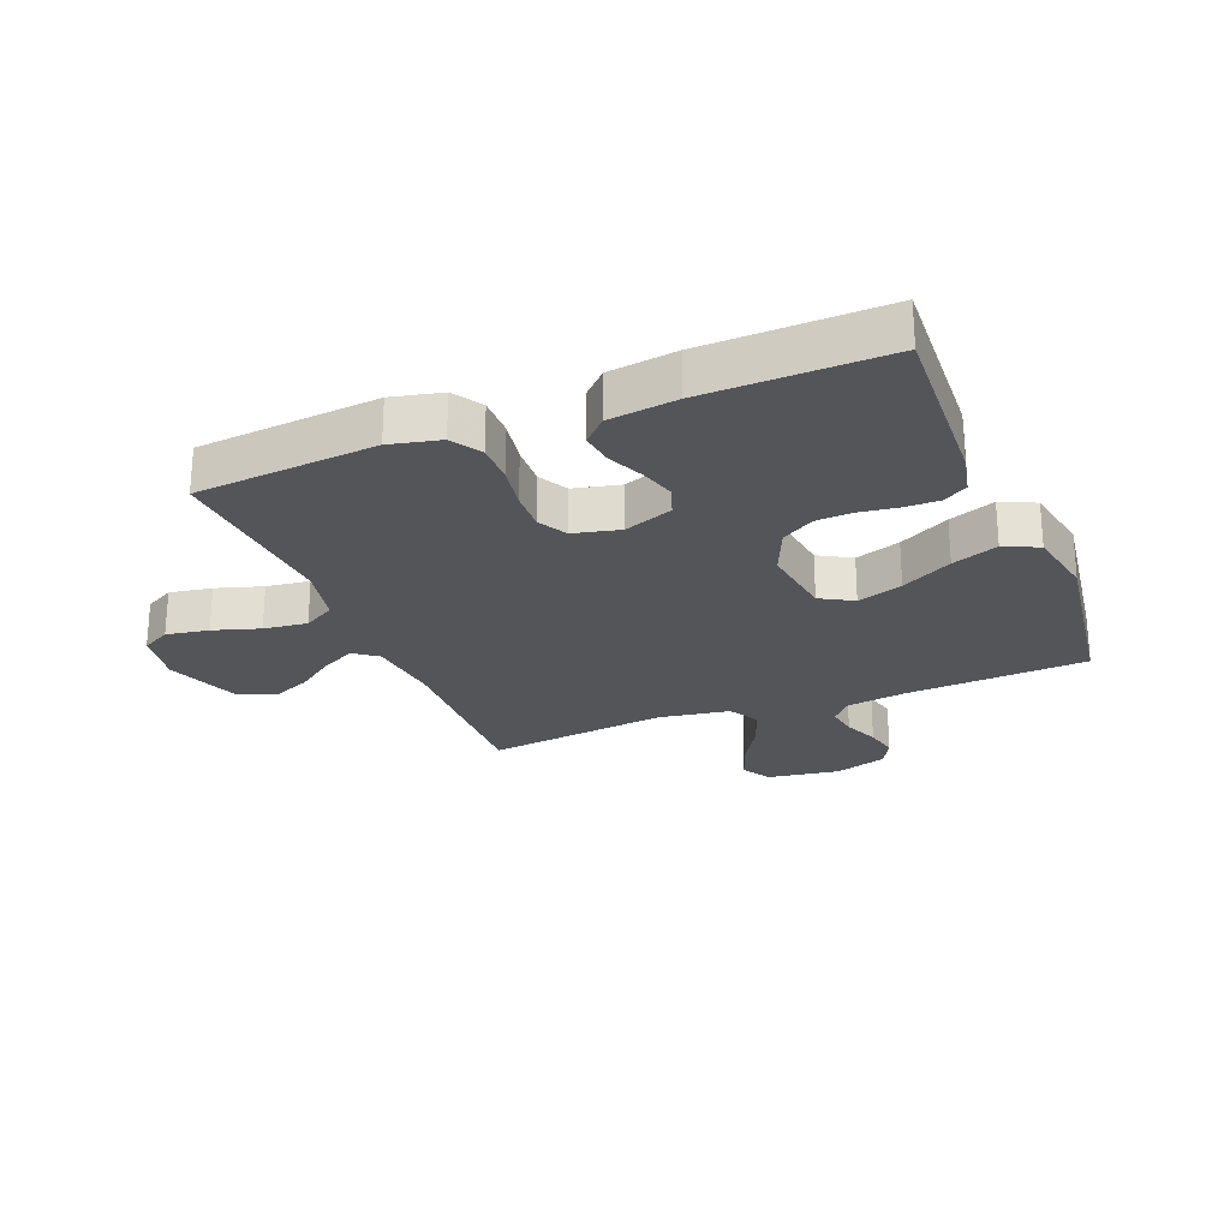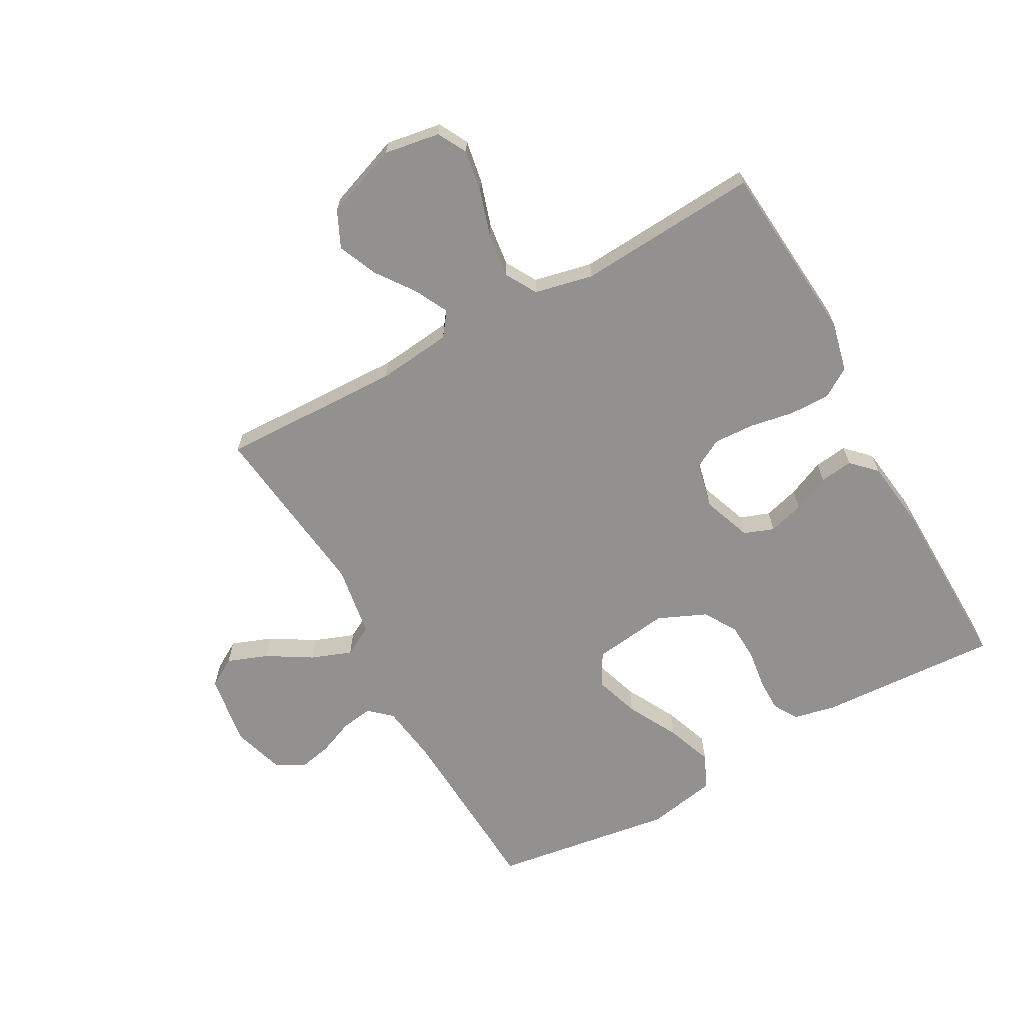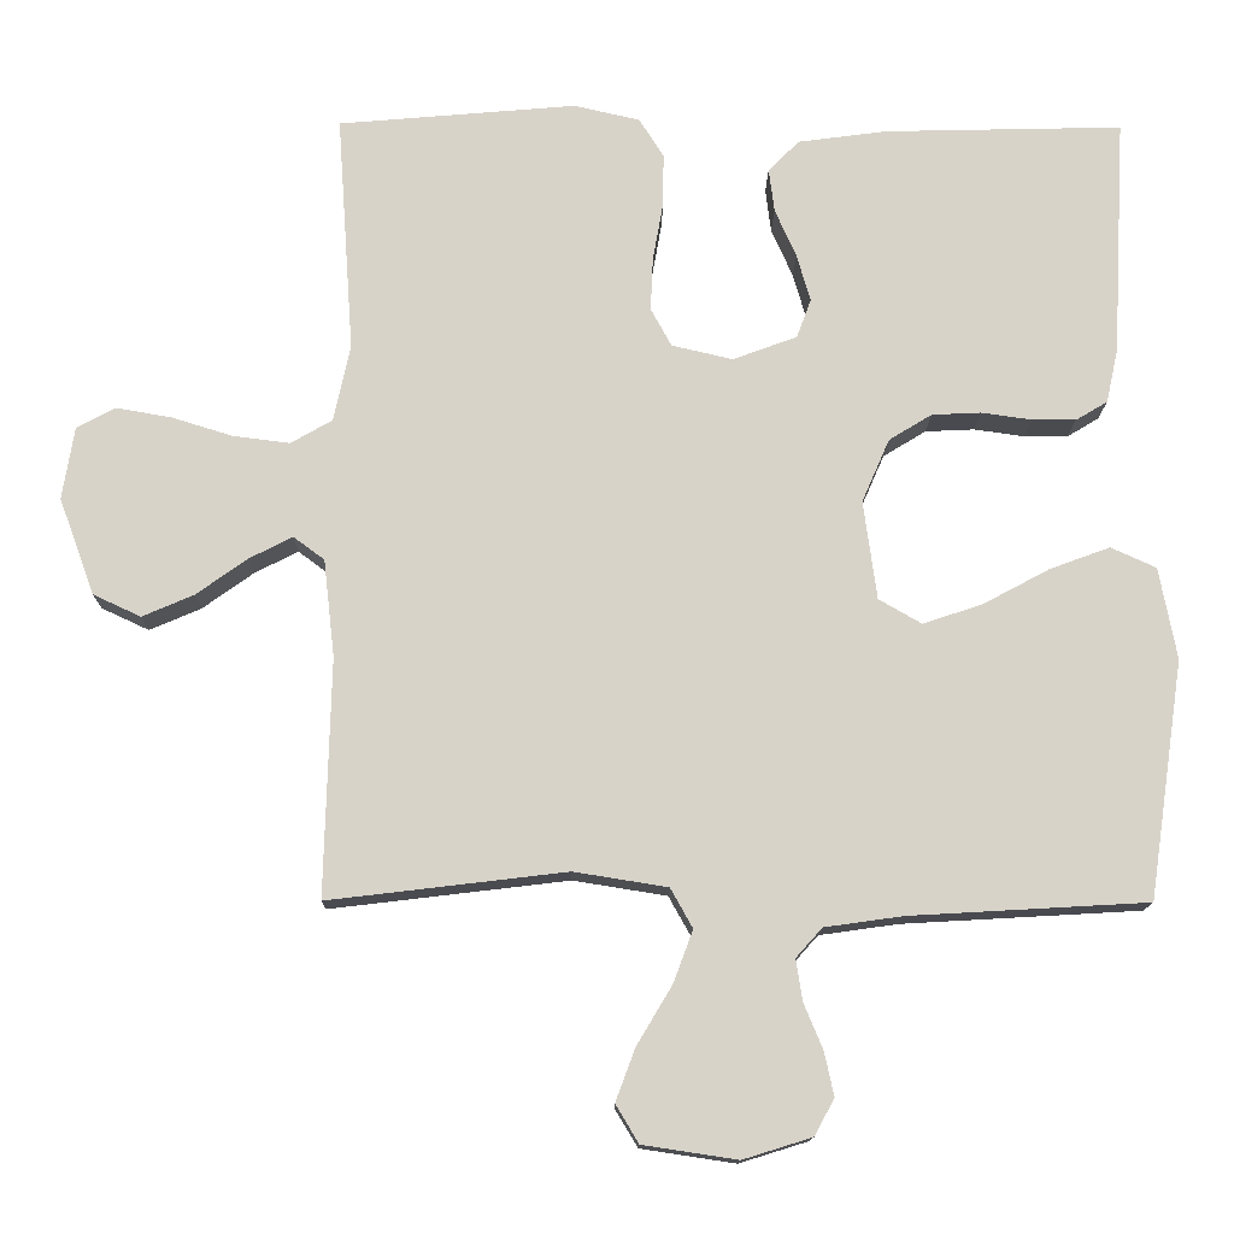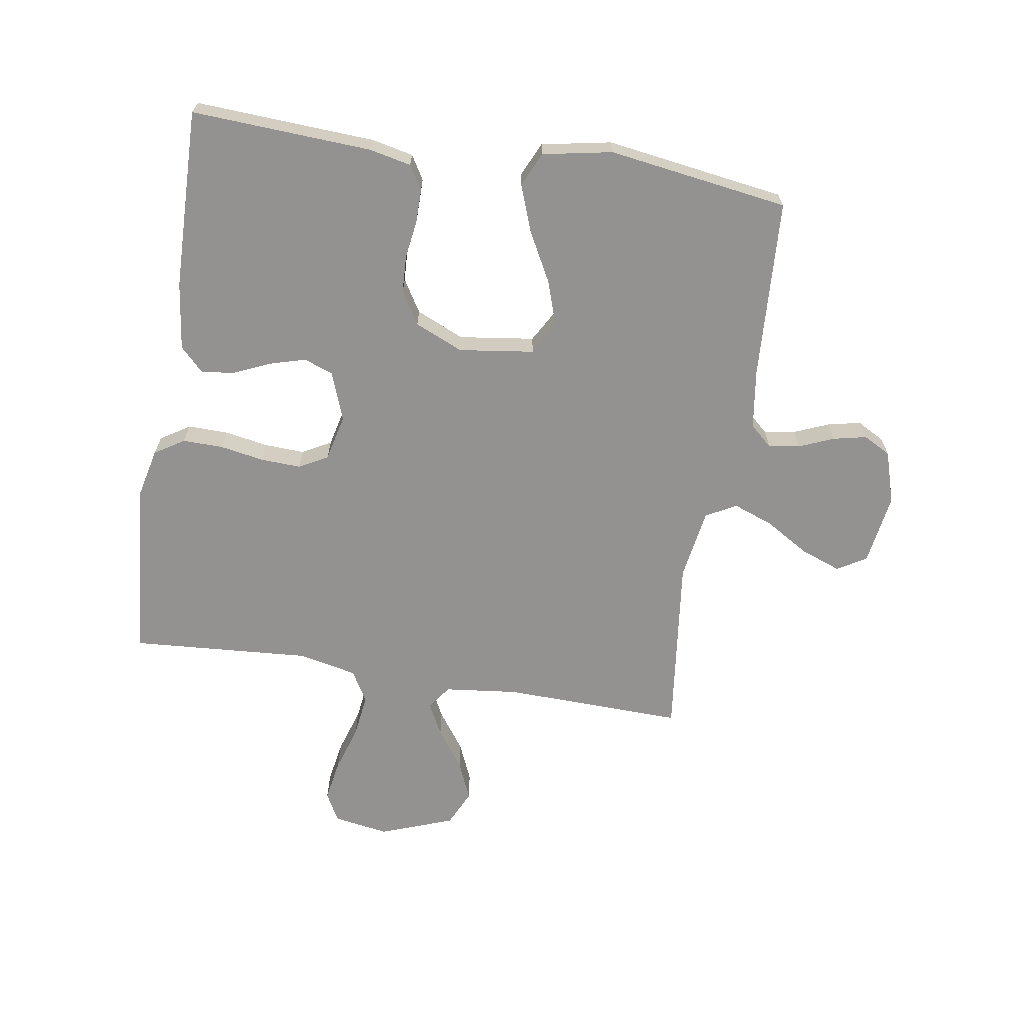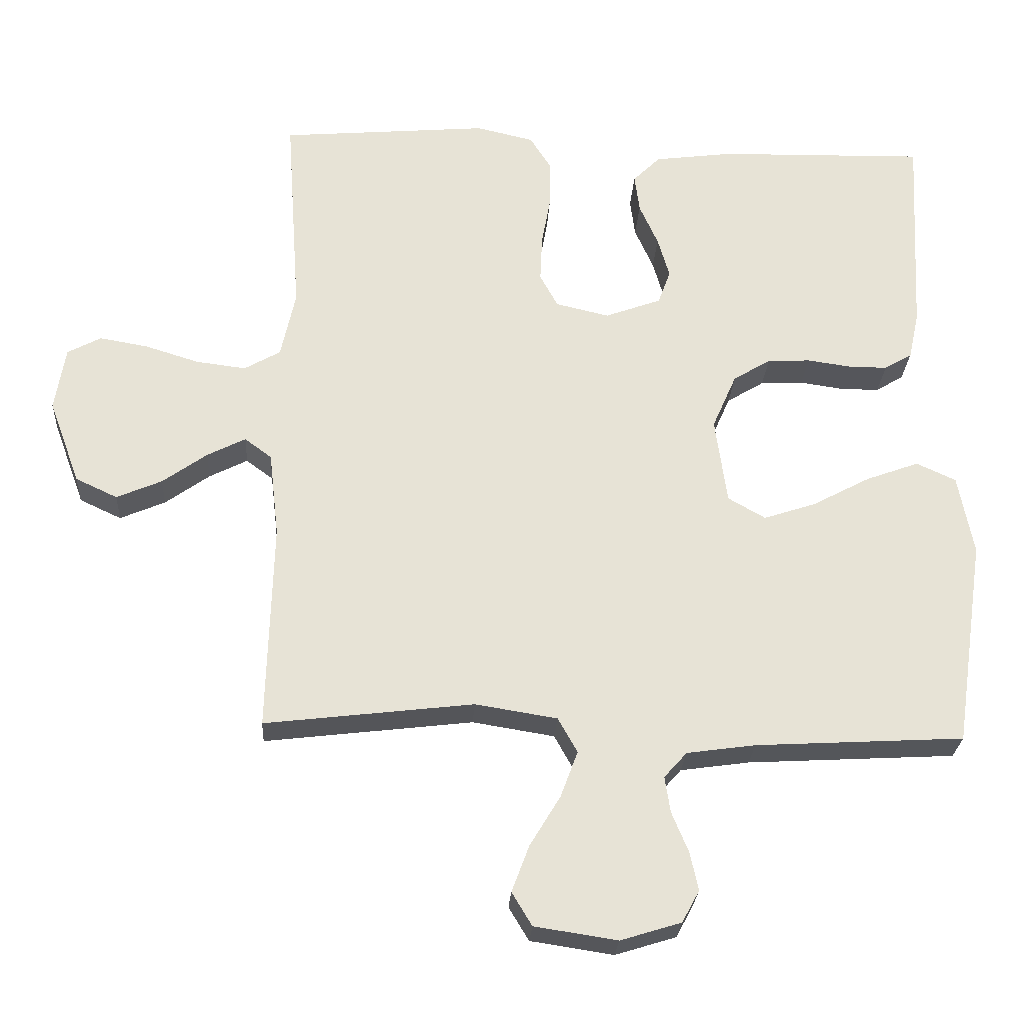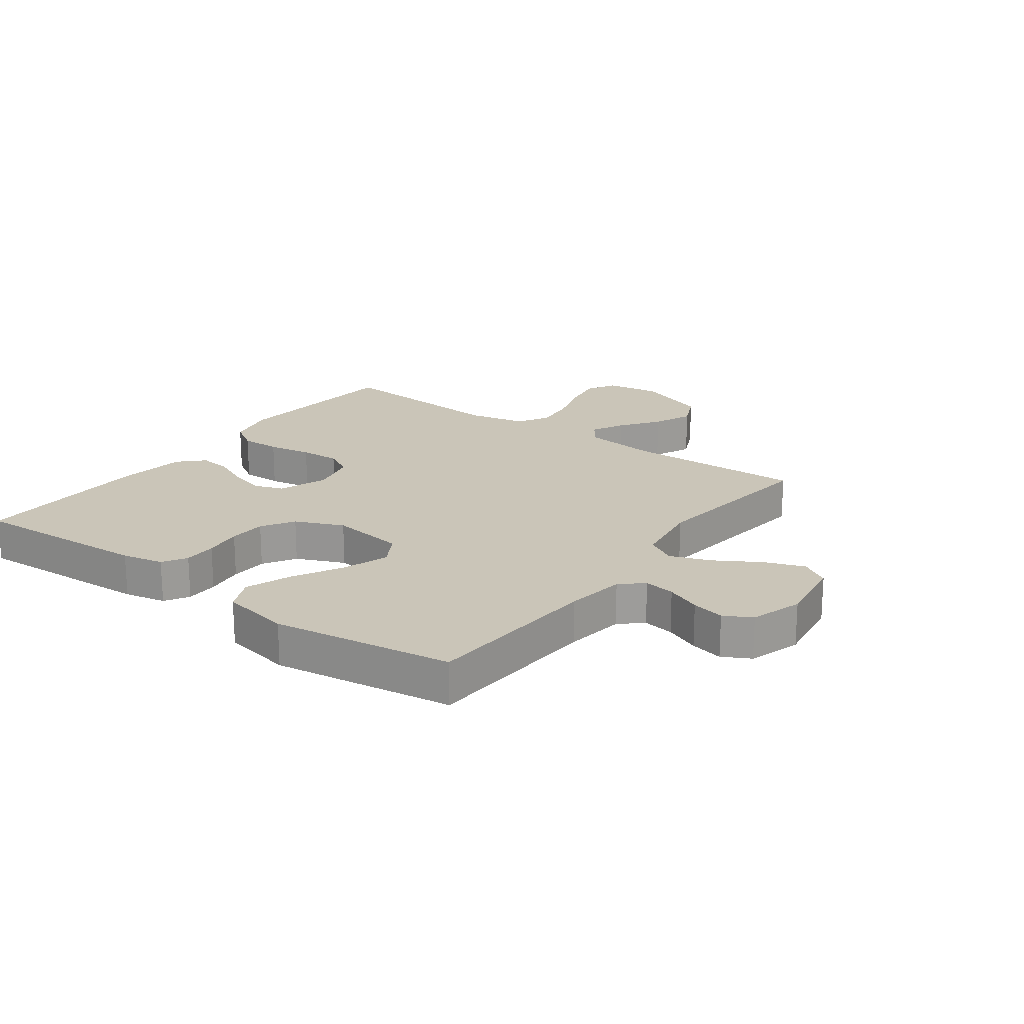
<metadata>
{"format":"obj","ext":"obj","renderer":"f3d","projection":"perspective","resolution":1024,"background":"white","views":[{"elev":-24.8,"azim":21.9,"up":"+Y"},{"elev":-66.1,"azim":-61.1,"up":"+Y"},{"elev":-13.8,"azim":-0.7,"up":"+Z"},{"elev":-66.4,"azim":80.9,"up":"+Y"},{"elev":-26.3,"azim":-3.4,"up":"+Z"},{"elev":20.3,"azim":126.4,"up":"+Y"}]}
</metadata>
<code>
v -0.5 0.07 0.5
v -0.2 0.07 0.526
v -0.117 0.07 0.507
v -0.086 0.07 0.458
v -0.087 0.07 0.391
v -0.1 0.07 0.318
v -0.103 0.07 0.251
v -0.077 0.07 0.203
v 0 0.07 0.185
v 0.081 0.07 0.215
v 0.099 0.07 0.264
v 0.082 0.07 0.323
v 0.055 0.07 0.384
v 0.048 0.07 0.439
v 0.087 0.07 0.478
v 0.2 0.07 0.493
v 0.5 0.07 0.5
v 0.484 0.07 0.2
v 0.469 0.07 0.131
v 0.429 0.07 0.107
v 0.374 0.07 0.107
v 0.31 0.07 0.116
v 0.248 0.07 0.113
v 0.194 0.07 0.08
v 0.159 0.07 0
v 0.176 0.07 -0.125
v 0.23 0.07 -0.156
v 0.305 0.07 -0.131
v 0.389 0.07 -0.086
v 0.465 0.07 -0.058
v 0.522 0.07 -0.084
v 0.544 0.07 -0.2
v 0.5 0.07 -0.5
v 0.2 0.07 -0.517
v 0.101 0.07 -0.531
v 0.068 0.07 -0.568
v 0.076 0.07 -0.62
v 0.1 0.07 -0.678
v 0.112 0.07 -0.733
v 0.087 0.07 -0.779
v 0 0.07 -0.806
v -0.119 0.07 -0.788
v -0.148 0.07 -0.74
v -0.123 0.07 -0.673
v -0.079 0.07 -0.6
v -0.054 0.07 -0.533
v -0.082 0.07 -0.483
v -0.2 0.07 -0.464
v -0.5 0.07 -0.5
v -0.492 0.07 -0.2
v -0.506 0.07 -0.077
v -0.545 0.07 -0.048
v -0.6 0.07 -0.076
v -0.664 0.07 -0.122
v -0.729 0.07 -0.15
v -0.789 0.07 -0.122
v -0.834 0.07 0
v -0.819 0.07 0.092
v -0.771 0.07 0.118
v -0.701 0.07 0.106
v -0.624 0.07 0.082
v -0.552 0.07 0.073
v -0.5 0.07 0.103
v -0.479 0.07 0.2
v -0.5 0 0.5
v -0.2 0 0.526
v -0.117 0 0.507
v -0.086 0 0.458
v -0.087 0 0.391
v -0.1 0 0.318
v -0.103 0 0.251
v -0.077 0 0.203
v 0 0 0.185
v 0.081 0 0.215
v 0.099 0 0.264
v 0.082 0 0.323
v 0.055 0 0.384
v 0.048 0 0.439
v 0.087 0 0.478
v 0.2 0 0.493
v 0.5 0 0.5
v 0.484 0 0.2
v 0.469 0 0.131
v 0.429 0 0.107
v 0.374 0 0.107
v 0.31 0 0.116
v 0.248 0 0.113
v 0.194 0 0.08
v 0.159 0 0
v 0.176 0 -0.125
v 0.23 0 -0.156
v 0.305 0 -0.131
v 0.389 0 -0.086
v 0.465 0 -0.058
v 0.522 0 -0.084
v 0.544 0 -0.2
v 0.5 0 -0.5
v 0.2 0 -0.517
v 0.101 0 -0.531
v 0.068 0 -0.568
v 0.076 0 -0.62
v 0.1 0 -0.678
v 0.112 0 -0.733
v 0.087 0 -0.779
v 0 0 -0.806
v -0.119 0 -0.788
v -0.148 0 -0.74
v -0.123 0 -0.673
v -0.079 0 -0.6
v -0.054 0 -0.533
v -0.082 0 -0.483
v -0.2 0 -0.464
v -0.5 0 -0.5
v -0.492 0 -0.2
v -0.506 0 -0.077
v -0.545 0 -0.048
v -0.6 0 -0.076
v -0.664 0 -0.122
v -0.729 0 -0.15
v -0.789 0 -0.122
v -0.834 0 0
v -0.819 0 0.092
v -0.771 0 0.118
v -0.701 0 0.106
v -0.624 0 0.082
v -0.552 0 0.073
v -0.5 0 0.103
v -0.479 0 0.2
f 59 60 61
f 58 59 61
f 57 58 61
f 56 57 61
f 55 56 61
f 54 55 61
f 53 54 61
f 52 53 61 62
f 51 52 62 63
f 48 49 50
f 51 63 64
f 50 51 64
f 48 50 64
f 47 48 64
f 43 44 45
f 42 43 45
f 41 42 45
f 40 41 45
f 39 40 45
f 38 39 45
f 37 38 45
f 36 37 45 46
f 35 36 46 47
f 32 33 34
f 31 32 34
f 30 31 34
f 29 30 34
f 28 29 34
f 34 35 47
f 28 34 47
f 27 28 47
f 20 21 22
f 19 20 22
f 18 19 22
f 17 18 22
f 16 17 22
f 15 16 22
f 14 15 22
f 13 14 22
f 12 13 22
f 11 12 22 23
f 10 11 23 24
f 4 5 6
f 3 4 6
f 2 3 6
f 1 2 6
f 64 1 6
f 64 6 7
f 26 27 47 64
f 25 26 64
f 9 10 24 25
f 8 9 25 64
f 7 8 64
f 125 124 123
f 125 123 122
f 125 122 121
f 125 121 120
f 125 120 119
f 125 119 118
f 125 118 117
f 126 125 117 116
f 127 126 116 115
f 114 113 112
f 128 127 115
f 128 115 114
f 128 114 112
f 128 112 111
f 109 108 107
f 109 107 106
f 109 106 105
f 109 105 104
f 109 104 103
f 109 103 102
f 109 102 101
f 110 109 101 100
f 111 110 100 99
f 98 97 96
f 98 96 95
f 98 95 94
f 98 94 93
f 98 93 92
f 111 99 98
f 111 98 92
f 111 92 91
f 86 85 84
f 86 84 83
f 86 83 82
f 86 82 81
f 86 81 80
f 86 80 79
f 86 79 78
f 86 78 77
f 86 77 76
f 87 86 76 75
f 88 87 75 74
f 70 69 68
f 70 68 67
f 70 67 66
f 70 66 65
f 70 65 128
f 71 70 128
f 128 111 91 90
f 128 90 89
f 89 88 74 73
f 128 89 73 72
f 128 72 71
f 1 65 66 2
f 2 66 67 3
f 3 67 68 4
f 4 68 69 5
f 5 69 70 6
f 6 70 71 7
f 7 71 72 8
f 8 72 73 9
f 9 73 74 10
f 10 74 75 11
f 11 75 76 12
f 12 76 77 13
f 13 77 78 14
f 14 78 79 15
f 15 79 80 16
f 16 80 81 17
f 17 81 82 18
f 18 82 83 19
f 19 83 84 20
f 20 84 85 21
f 21 85 86 22
f 22 86 87 23
f 23 87 88 24
f 24 88 89 25
f 25 89 90 26
f 26 90 91 27
f 27 91 92 28
f 28 92 93 29
f 29 93 94 30
f 30 94 95 31
f 31 95 96 32
f 32 96 97 33
f 33 97 98 34
f 34 98 99 35
f 35 99 100 36
f 36 100 101 37
f 37 101 102 38
f 38 102 103 39
f 39 103 104 40
f 40 104 105 41
f 41 105 106 42
f 42 106 107 43
f 43 107 108 44
f 44 108 109 45
f 45 109 110 46
f 46 110 111 47
f 47 111 112 48
f 48 112 113 49
f 49 113 114 50
f 50 114 115 51
f 51 115 116 52
f 52 116 117 53
f 53 117 118 54
f 54 118 119 55
f 55 119 120 56
f 56 120 121 57
f 57 121 122 58
f 58 122 123 59
f 59 123 124 60
f 60 124 125 61
f 61 125 126 62
f 62 126 127 63
f 63 127 128 64
f 64 128 65 1

</code>
